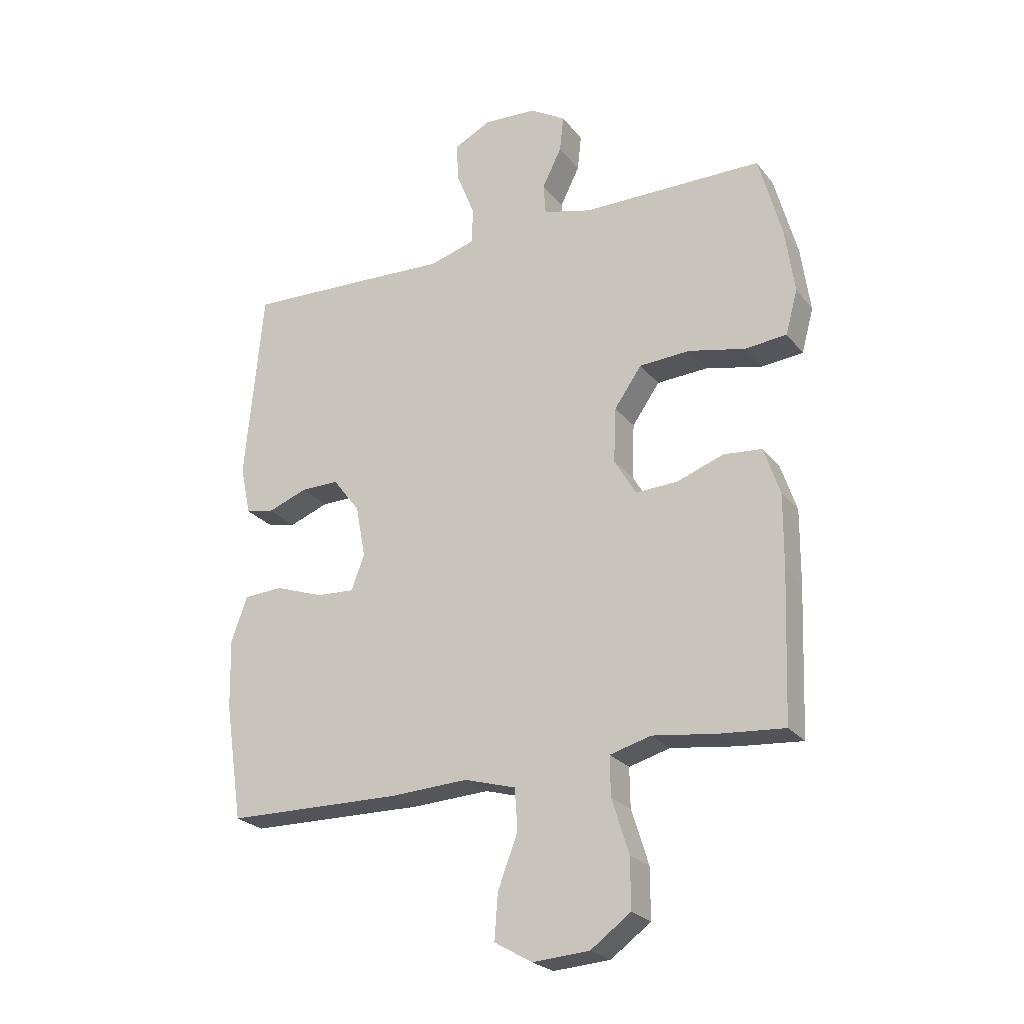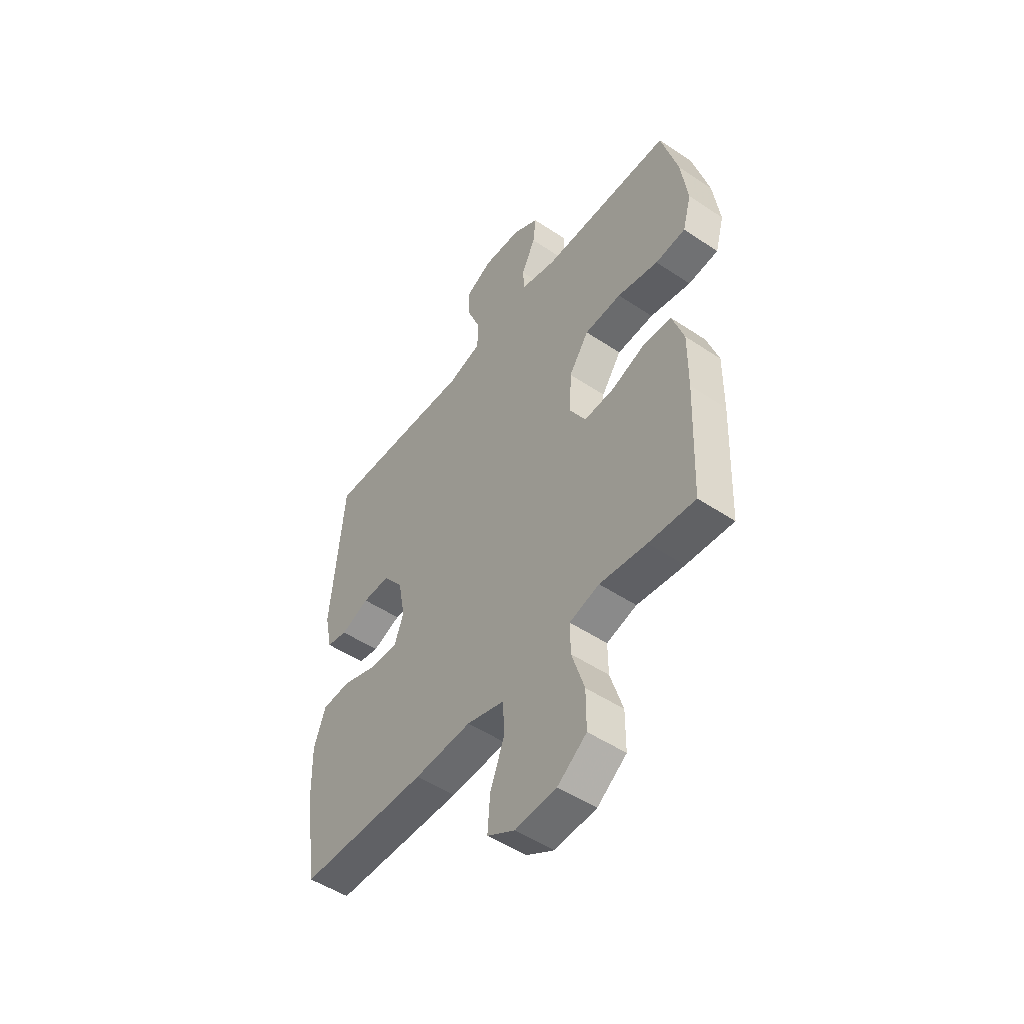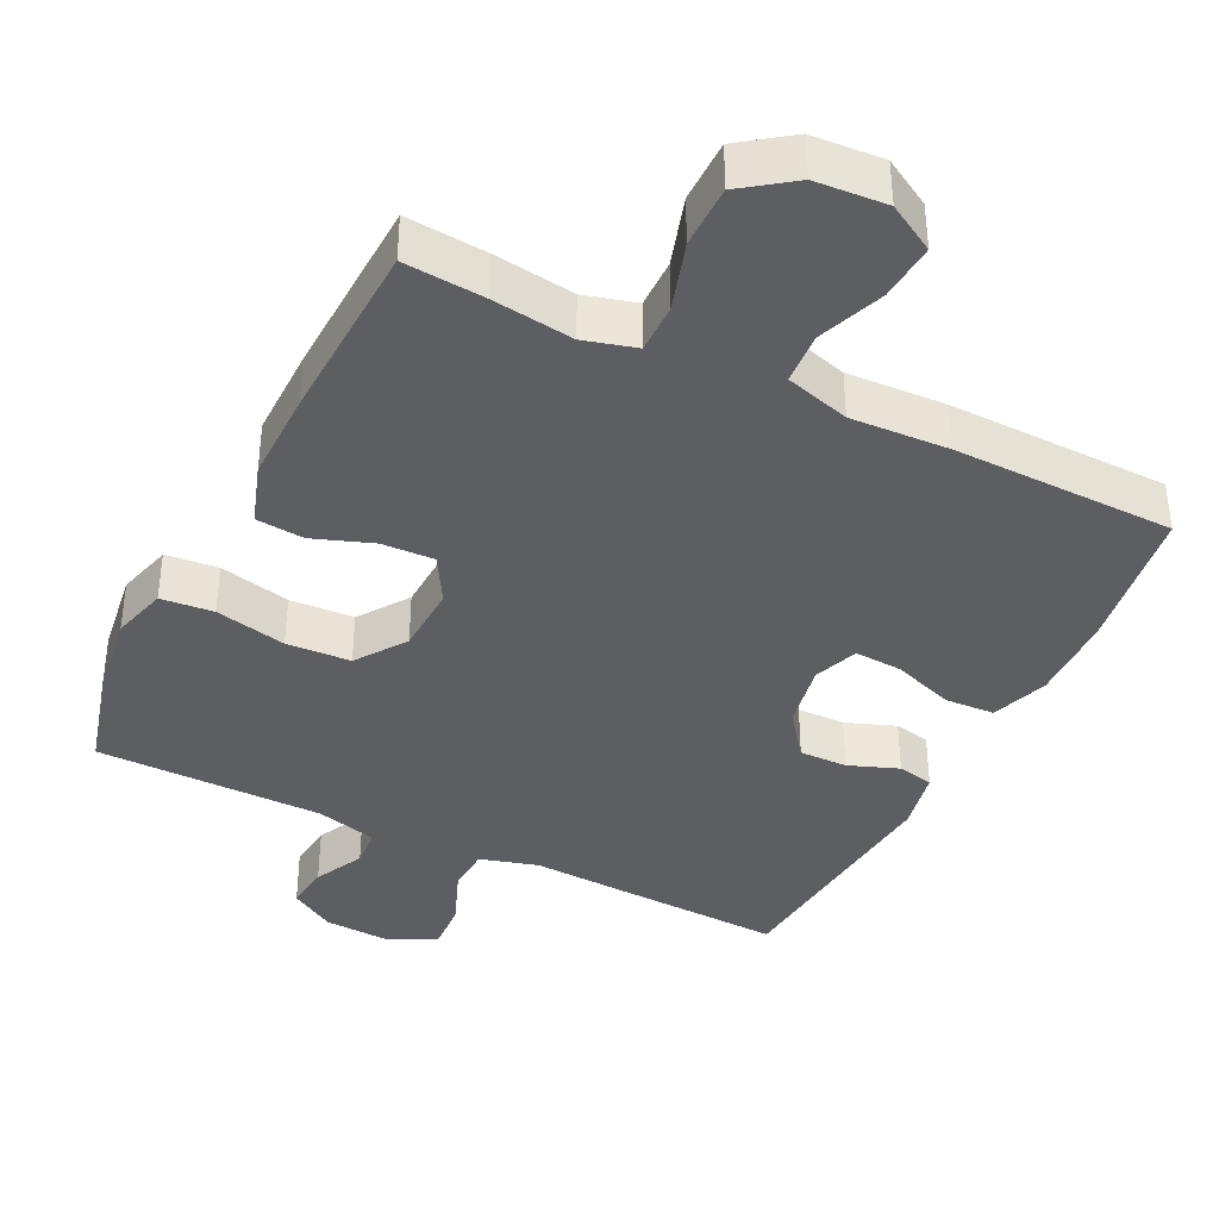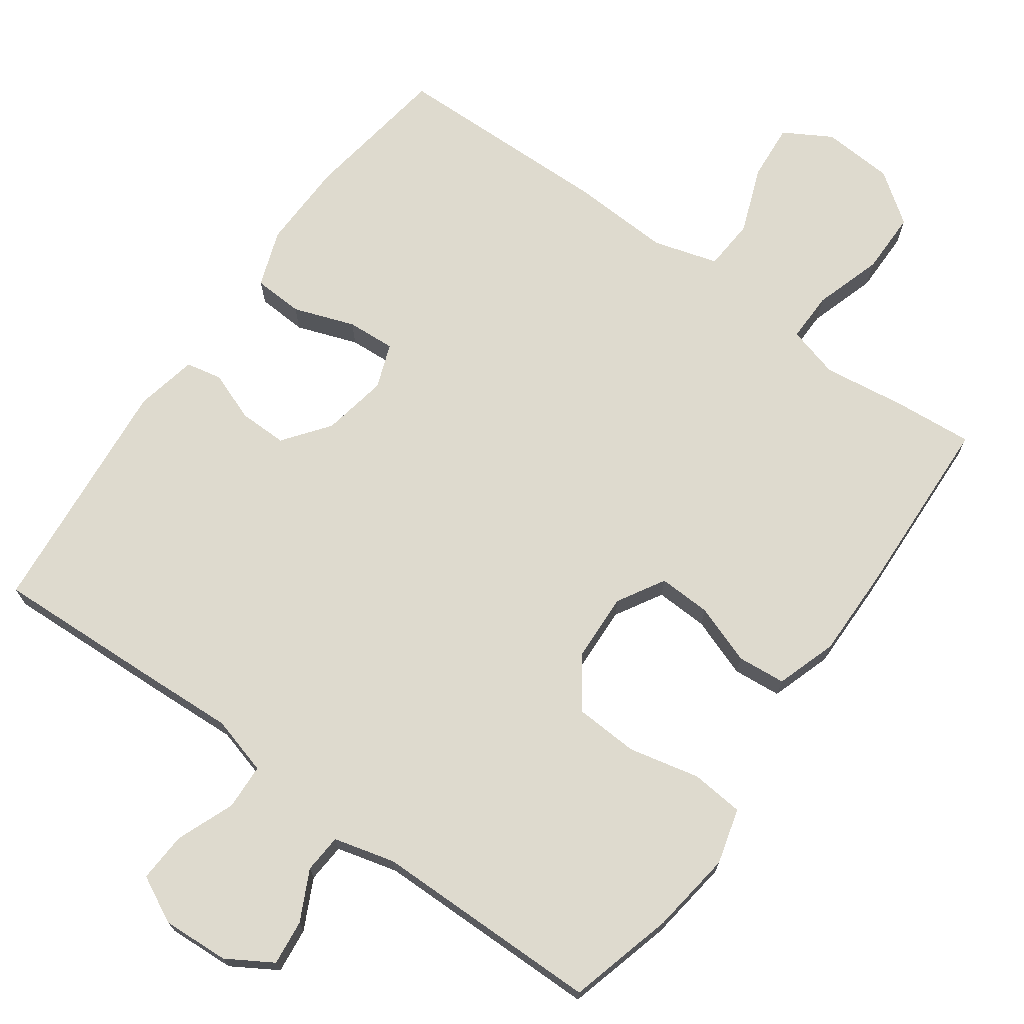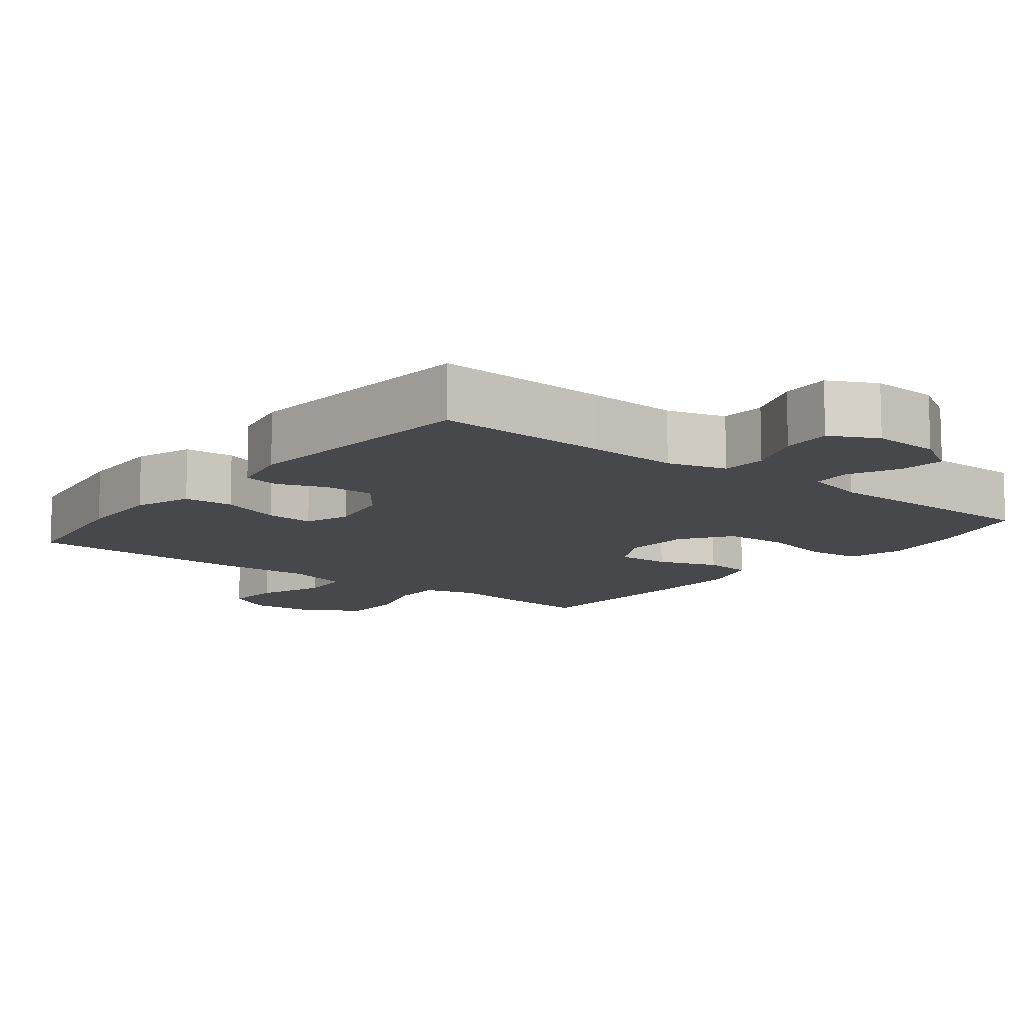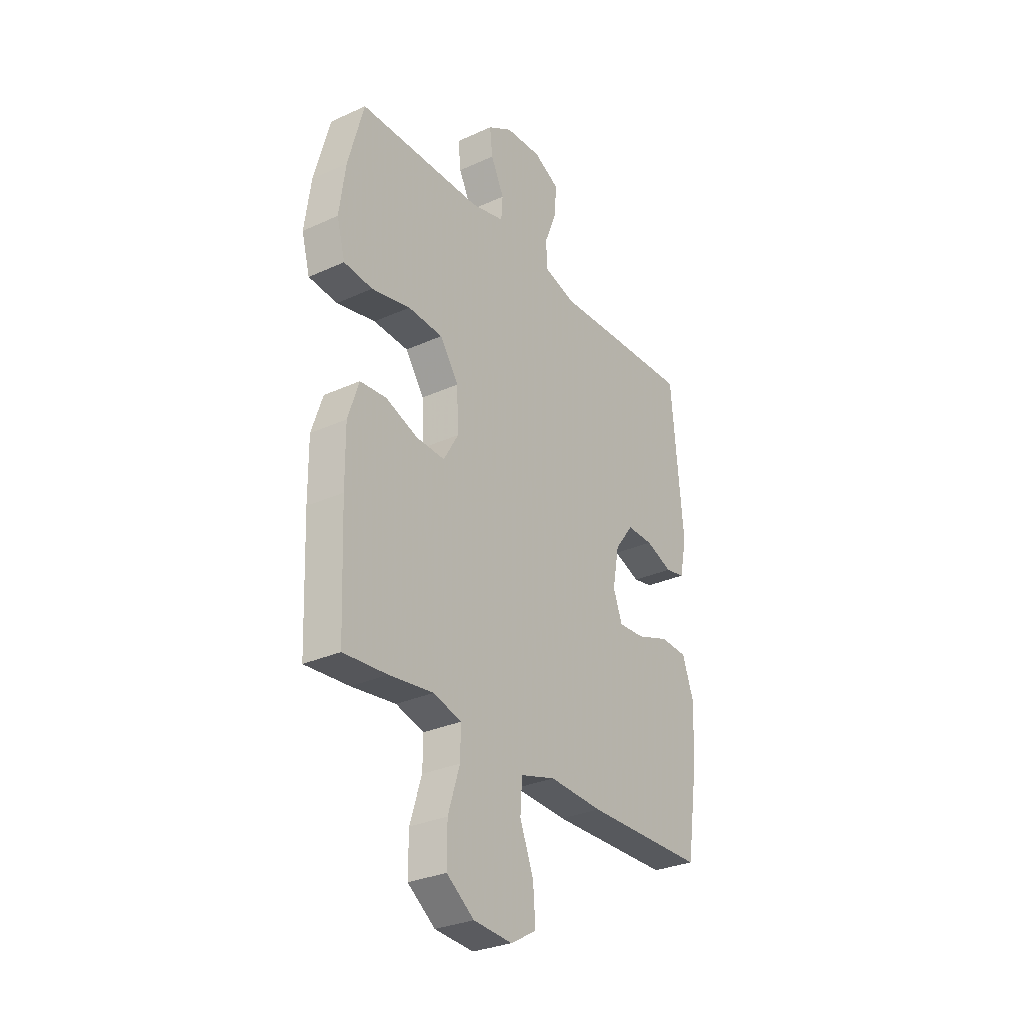
<metadata>
{"format":"obj","ext":"obj","renderer":"f3d","projection":"perspective","resolution":1024,"background":"white","views":[{"elev":-24.3,"azim":28.6,"up":"+Z"},{"elev":-50.5,"azim":53.8,"up":"+Z"},{"elev":-38.6,"azim":153.6,"up":"+Y"},{"elev":71.1,"azim":35.5,"up":"+Y"},{"elev":-11.4,"azim":-38.1,"up":"+Y"},{"elev":-29.9,"azim":123.7,"up":"+Z"}]}
</metadata>
<code>
v 0.5 0.07 -0.5
v 0.388 0.07 -0.491
v 0.275 0.07 -0.476
v 0.203 0.07 -0.496
v 0.204 0.07 -0.565
v 0.234 0.07 -0.66
v 0.234 0.07 -0.747
v 0.164 0.07 -0.798
v 0.065 0.07 -0.805
v -0.001 0.07 -0.767
v 0.005 0.07 -0.688
v 0.04 0.07 -0.596
v 0.035 0.07 -0.524
v -0.055 0.07 -0.498
v -0.192 0.07 -0.505
v -0.5 0.07 -0.5
v -0.531 0.07 -0.295
v -0.534 0.07 -0.173
v -0.506 0.07 -0.094
v -0.437 0.07 -0.09
v -0.352 0.07 -0.12
v -0.285 0.07 -0.124
v -0.262 0.07 -0.062
v -0.279 0.07 0.029
v -0.327 0.07 0.092
v -0.394 0.07 0.091
v -0.463 0.07 0.065
v -0.513 0.07 0.075
v -0.531 0.07 0.161
v -0.5 0.07 0.5
v -0.258 0.07 0.49
v -0.134 0.07 0.484
v -0.053 0.07 0.507
v -0.05 0.07 0.57
v -0.082 0.07 0.651
v -0.086 0.07 0.72
v -0.021 0.07 0.753
v 0.072 0.07 0.748
v 0.135 0.07 0.71
v 0.128 0.07 0.647
v 0.094 0.07 0.578
v 0.098 0.07 0.524
v 0.183 0.07 0.502
v 0.5 0.07 0.5
v 0.54 0.07 0.353
v 0.556 0.07 0.238
v 0.535 0.07 0.161
v 0.462 0.07 0.154
v 0.363 0.07 0.176
v 0.274 0.07 0.171
v 0.226 0.07 0.102
v 0.222 0.07 0.006
v 0.26 0.07 -0.059
v 0.333 0.07 -0.056
v 0.416 0.07 -0.026
v 0.483 0.07 -0.032
v 0.511 0.07 -0.116
v 0.51 0.07 -0.243
v 0.5 0 -0.5
v 0.388 0 -0.491
v 0.275 0 -0.476
v 0.203 0 -0.496
v 0.204 0 -0.565
v 0.234 0 -0.66
v 0.234 0 -0.747
v 0.164 0 -0.798
v 0.065 0 -0.805
v -0.001 0 -0.767
v 0.005 0 -0.688
v 0.04 0 -0.596
v 0.035 0 -0.524
v -0.055 0 -0.498
v -0.192 0 -0.505
v -0.5 0 -0.5
v -0.531 0 -0.295
v -0.534 0 -0.173
v -0.506 0 -0.094
v -0.437 0 -0.09
v -0.352 0 -0.12
v -0.285 0 -0.124
v -0.262 0 -0.062
v -0.279 0 0.029
v -0.327 0 0.092
v -0.394 0 0.091
v -0.463 0 0.065
v -0.513 0 0.075
v -0.531 0 0.161
v -0.5 0 0.5
v -0.258 0 0.49
v -0.134 0 0.484
v -0.053 0 0.507
v -0.05 0 0.57
v -0.082 0 0.651
v -0.086 0 0.72
v -0.021 0 0.753
v 0.072 0 0.748
v 0.135 0 0.71
v 0.128 0 0.647
v 0.094 0 0.578
v 0.098 0 0.524
v 0.183 0 0.502
v 0.5 0 0.5
v 0.54 0 0.353
v 0.556 0 0.238
v 0.535 0 0.161
v 0.462 0 0.154
v 0.363 0 0.176
v 0.274 0 0.171
v 0.226 0 0.102
v 0.222 0 0.006
v 0.26 0 -0.059
v 0.333 0 -0.056
v 0.416 0 -0.026
v 0.483 0 -0.032
v 0.511 0 -0.116
v 0.51 0 -0.243
f 54 55 56 57
f 53 54 57 58
f 46 47 48 49
f 46 49 50
f 43 44 45 46
f 42 43 46 50
f 38 39 40 41
f 38 41 42
f 37 38 42
f 34 35 36 37
f 33 34 37 42
f 32 33 42 50
f 26 27 28 29
f 25 26 29 30
f 24 25 30 31
f 18 19 20 21
f 18 21 22
f 17 18 22
f 14 15 16 17
f 13 14 17 22
f 9 10 11 12
f 9 12 13
f 8 9 13
f 5 6 7 8
f 4 5 8 13
f 3 4 13 22
f 53 58 1 2
f 52 53 2 3
f 31 32 50 51
f 23 24 31 51
f 23 51 52
f 3 22 23 52
f 115 114 113 112
f 116 115 112 111
f 107 106 105 104
f 108 107 104
f 104 103 102 101
f 108 104 101 100
f 99 98 97 96
f 100 99 96
f 100 96 95
f 95 94 93 92
f 100 95 92 91
f 108 100 91 90
f 87 86 85 84
f 88 87 84 83
f 89 88 83 82
f 79 78 77 76
f 80 79 76
f 80 76 75
f 75 74 73 72
f 80 75 72 71
f 70 69 68 67
f 71 70 67
f 71 67 66
f 66 65 64 63
f 71 66 63 62
f 80 71 62 61
f 60 59 116 111
f 61 60 111 110
f 109 108 90 89
f 109 89 82 81
f 110 109 81
f 110 81 80 61
f 1 59 60 2
f 2 60 61 3
f 3 61 62 4
f 4 62 63 5
f 5 63 64 6
f 6 64 65 7
f 7 65 66 8
f 8 66 67 9
f 9 67 68 10
f 10 68 69 11
f 11 69 70 12
f 12 70 71 13
f 13 71 72 14
f 14 72 73 15
f 15 73 74 16
f 16 74 75 17
f 17 75 76 18
f 18 76 77 19
f 19 77 78 20
f 20 78 79 21
f 21 79 80 22
f 22 80 81 23
f 23 81 82 24
f 24 82 83 25
f 25 83 84 26
f 26 84 85 27
f 27 85 86 28
f 28 86 87 29
f 29 87 88 30
f 30 88 89 31
f 31 89 90 32
f 32 90 91 33
f 33 91 92 34
f 34 92 93 35
f 35 93 94 36
f 36 94 95 37
f 37 95 96 38
f 38 96 97 39
f 39 97 98 40
f 40 98 99 41
f 41 99 100 42
f 42 100 101 43
f 43 101 102 44
f 44 102 103 45
f 45 103 104 46
f 46 104 105 47
f 47 105 106 48
f 48 106 107 49
f 49 107 108 50
f 50 108 109 51
f 51 109 110 52
f 52 110 111 53
f 53 111 112 54
f 54 112 113 55
f 55 113 114 56
f 56 114 115 57
f 57 115 116 58
f 58 116 59 1

</code>
